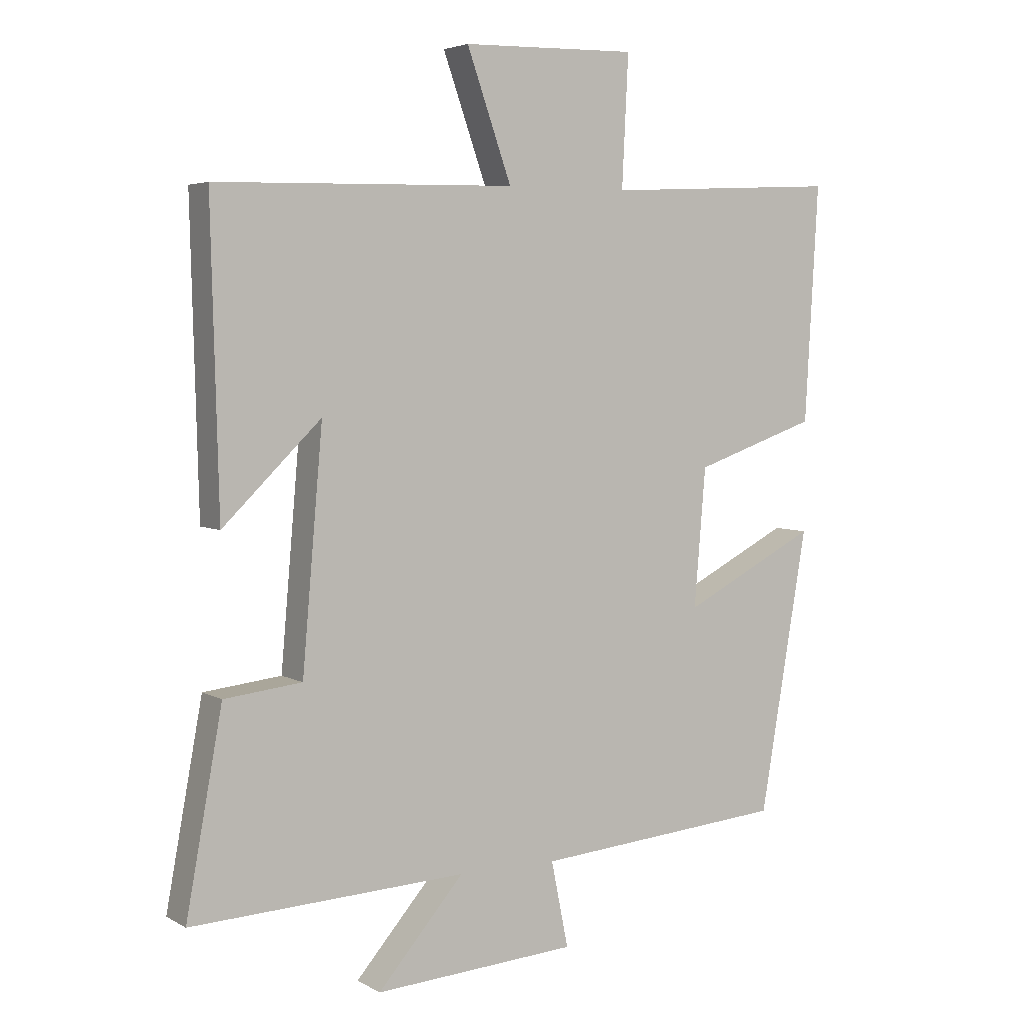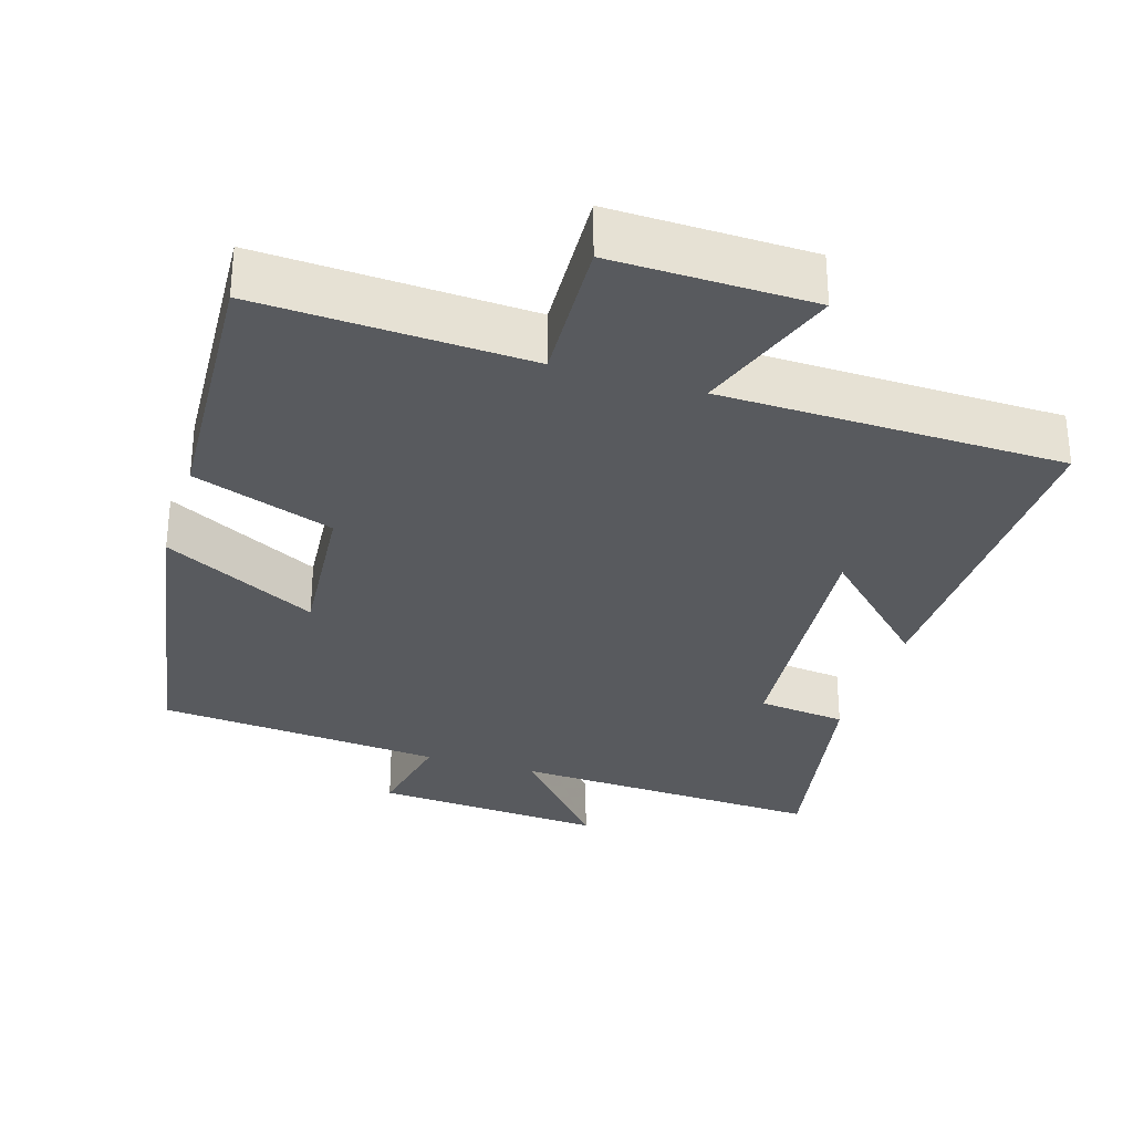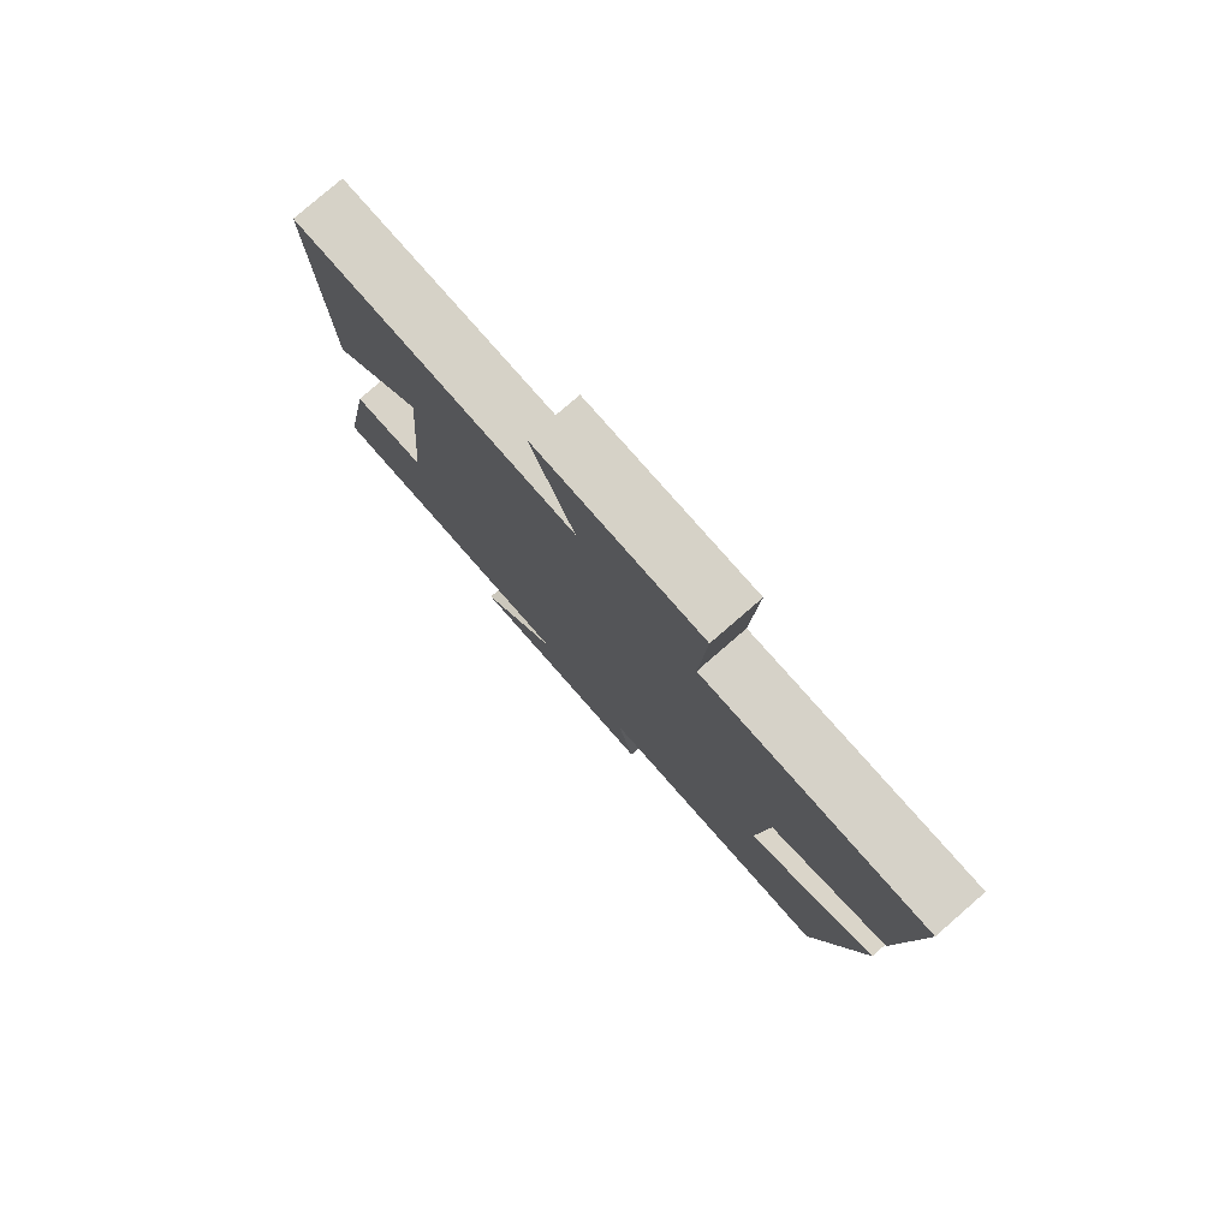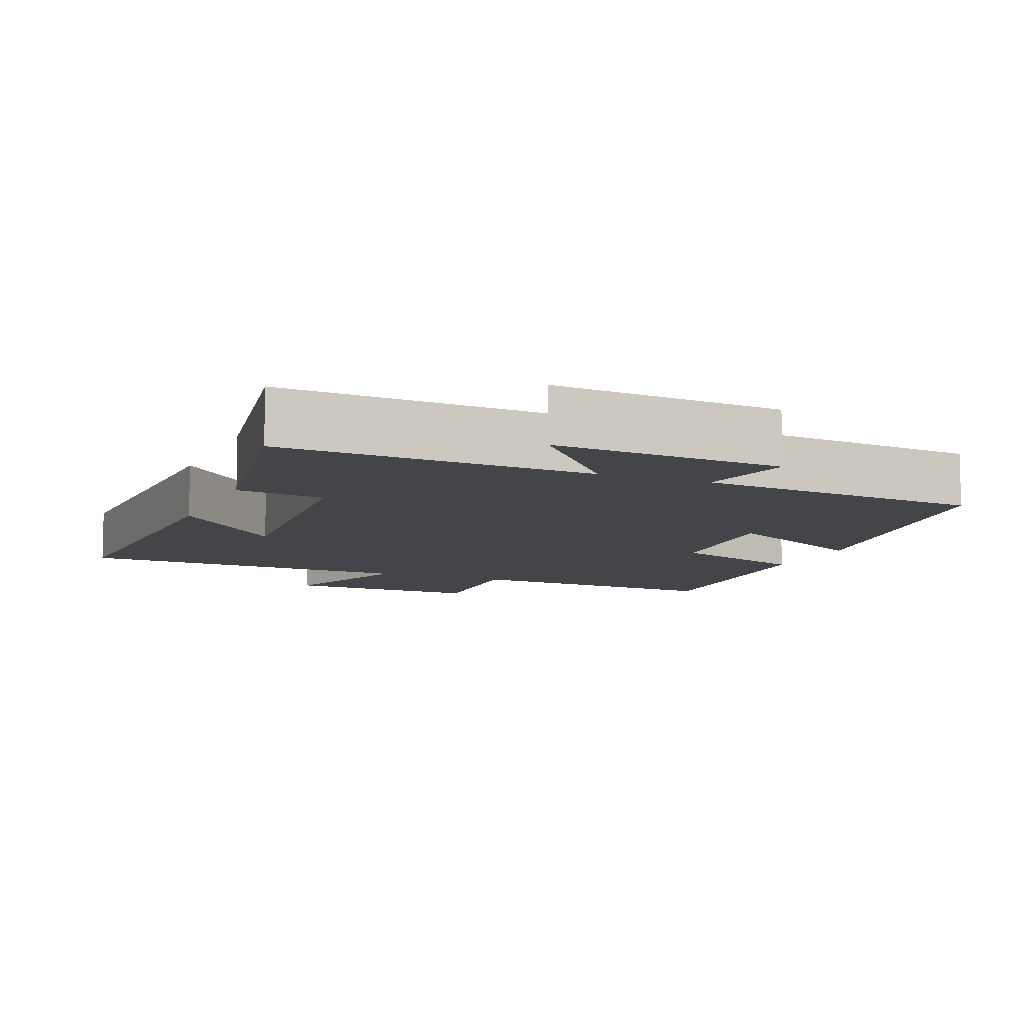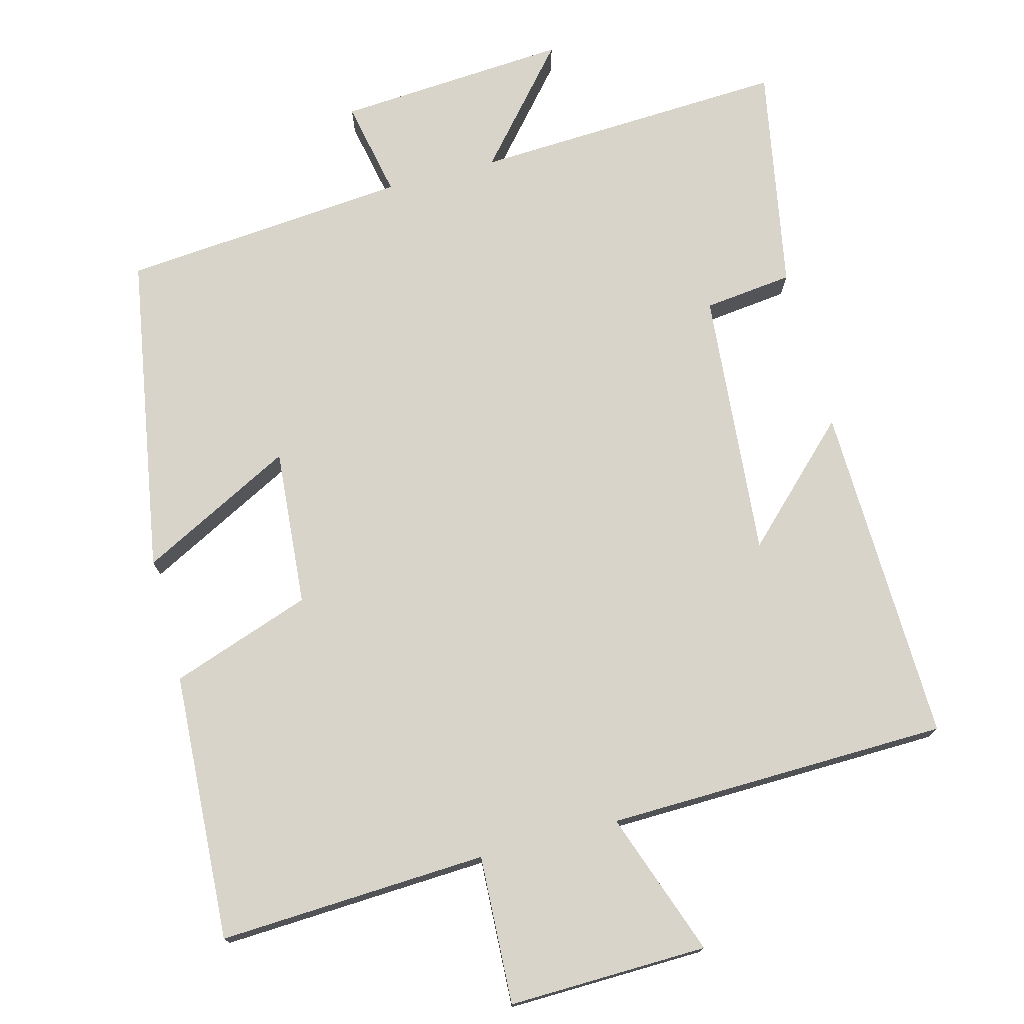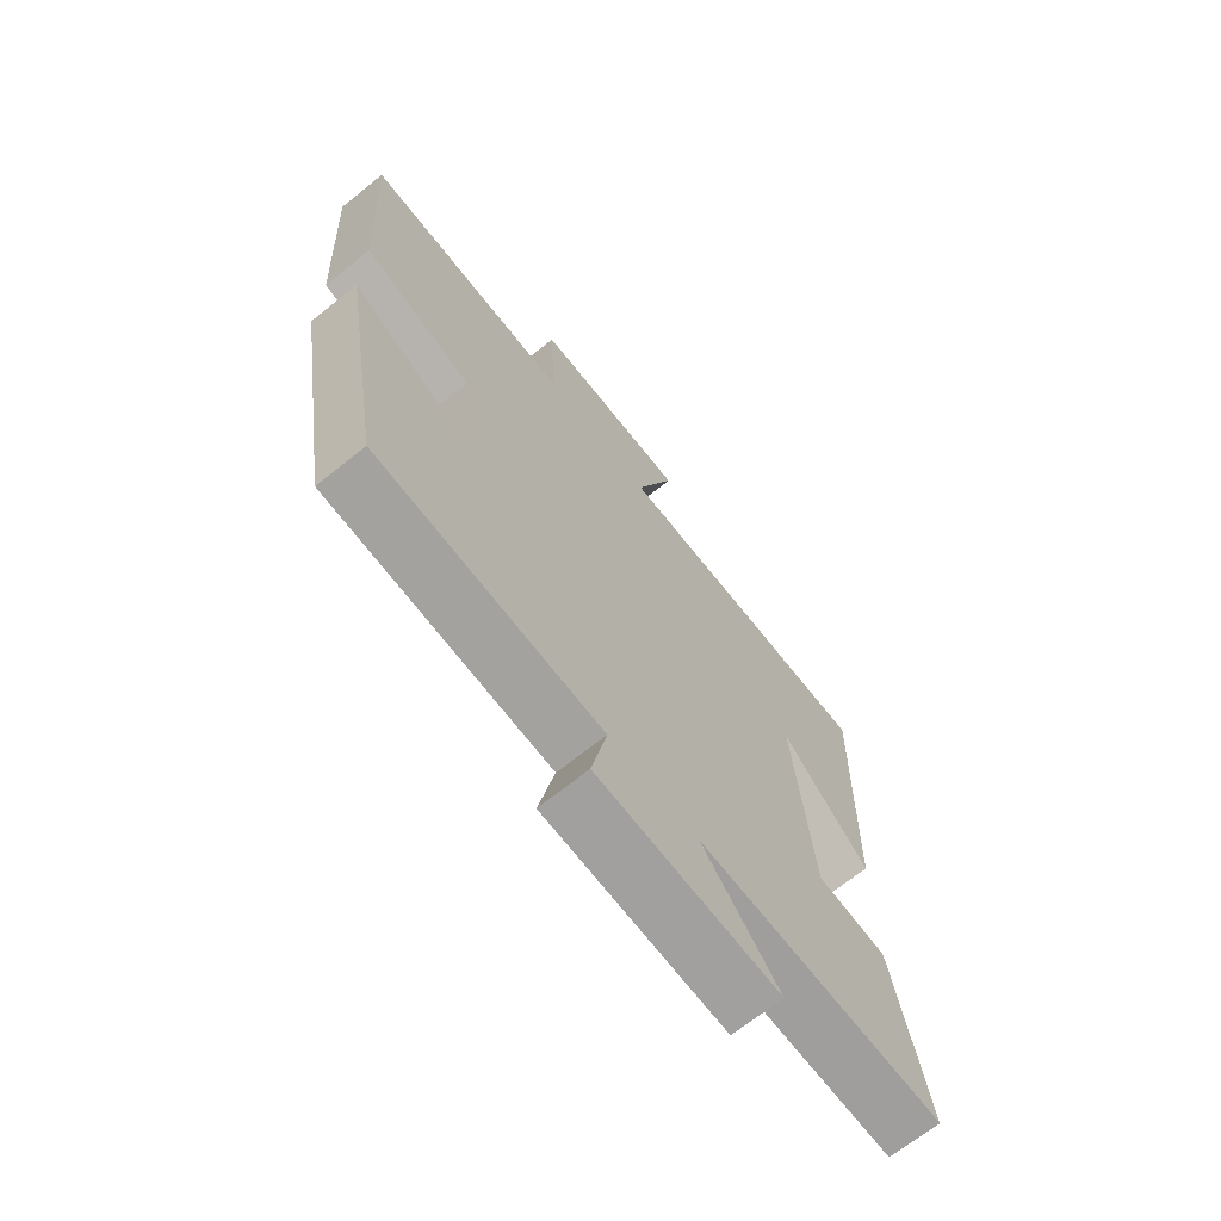
<metadata>
{"format":"obj","ext":"obj","renderer":"f3d","projection":"perspective","resolution":1024,"background":"white","views":[{"elev":4.5,"azim":149.2,"up":"+Z"},{"elev":-31.0,"azim":-17.2,"up":"+Y"},{"elev":79.1,"azim":-131.0,"up":"+Z"},{"elev":-8.9,"azim":157.1,"up":"+Y"},{"elev":74.9,"azim":-14.8,"up":"+Y"},{"elev":-69.1,"azim":-51.3,"up":"+Z"}]}
</metadata>
<code>
v 0.557 0.07 -0.521
v 0.125 0.07 -0.5
v 0.26 0.07 -0.656
v -0.058 0.07 -0.634
v -0.031 0.07 -0.5
v -0.425 0.07 -0.466
v -0.5 0.07 -0.025
v -0.289 0.07 -0.134
v -0.307 0.07 0.082
v -0.5 0.07 0.149
v -0.521 0.07 0.518
v -0.152 0.07 0.5
v -0.162 0.07 0.704
v 0.112 0.07 0.698
v 0.042 0.07 0.5
v 0.512 0.07 0.49
v 0.5 0.07 0.021
v 0.346 0.07 0.171
v 0.378 0.07 -0.197
v 0.5 0.07 -0.211
v 0.557 0 -0.521
v 0.125 0 -0.5
v 0.26 0 -0.656
v -0.058 0 -0.634
v -0.031 0 -0.5
v -0.425 0 -0.466
v -0.5 0 -0.025
v -0.289 0 -0.134
v -0.307 0 0.082
v -0.5 0 0.149
v -0.521 0 0.518
v -0.152 0 0.5
v -0.162 0 0.704
v 0.112 0 0.698
v 0.042 0 0.5
v 0.512 0 0.49
v 0.5 0 0.021
v 0.346 0 0.171
v 0.378 0 -0.197
v 0.5 0 -0.211
f 19 20 1 2
f 18 19 2
f 15 16 17 18
f 15 18 2
f 12 13 14 15
f 12 15 2
f 9 10 11 12
f 8 9 12 2
f 5 6 7 8
f 5 8 2 3
f 3 4 5
f 22 21 40 39
f 22 39 38
f 38 37 36 35
f 22 38 35
f 35 34 33 32
f 22 35 32
f 32 31 30 29
f 22 32 29 28
f 28 27 26 25
f 23 22 28 25
f 25 24 23
f 1 21 22 2
f 2 22 23 3
f 3 23 24 4
f 4 24 25 5
f 5 25 26 6
f 6 26 27 7
f 7 27 28 8
f 8 28 29 9
f 9 29 30 10
f 10 30 31 11
f 11 31 32 12
f 12 32 33 13
f 13 33 34 14
f 14 34 35 15
f 15 35 36 16
f 16 36 37 17
f 17 37 38 18
f 18 38 39 19
f 19 39 40 20
f 20 40 21 1

</code>
